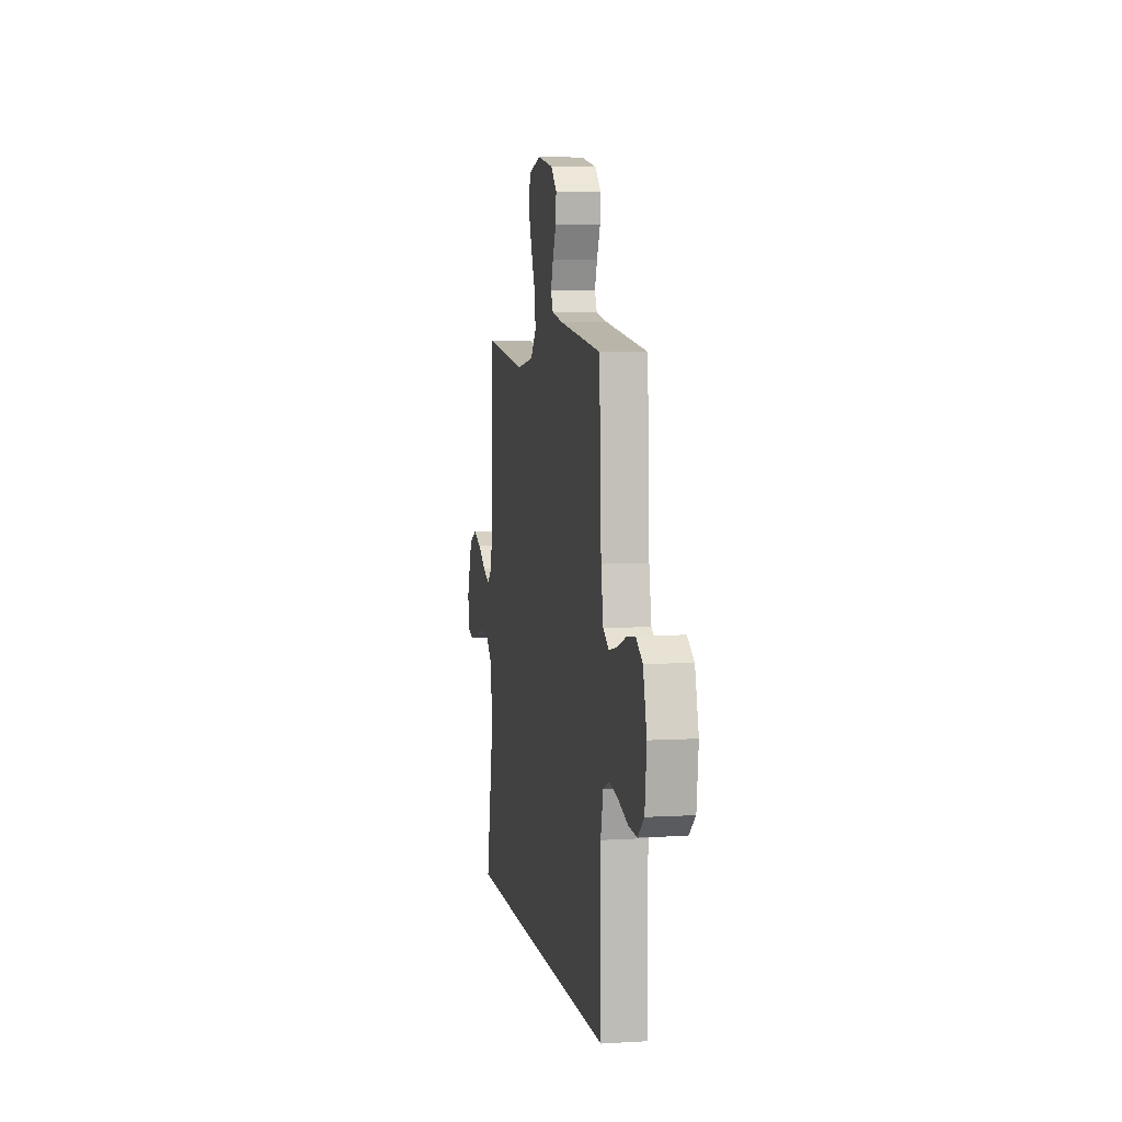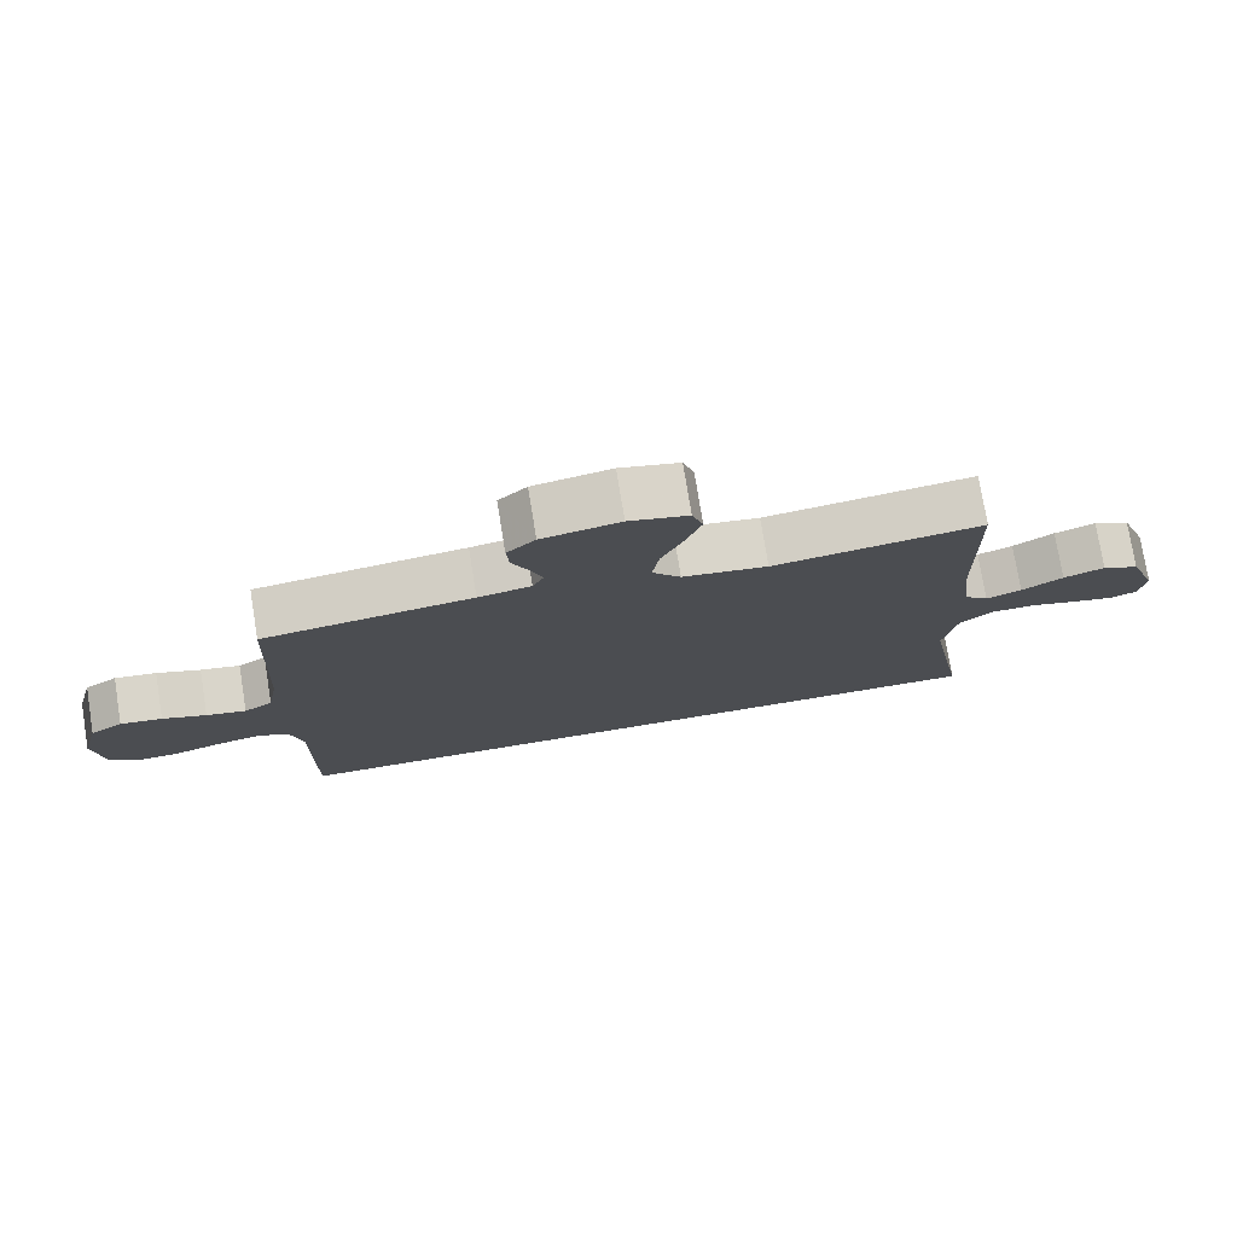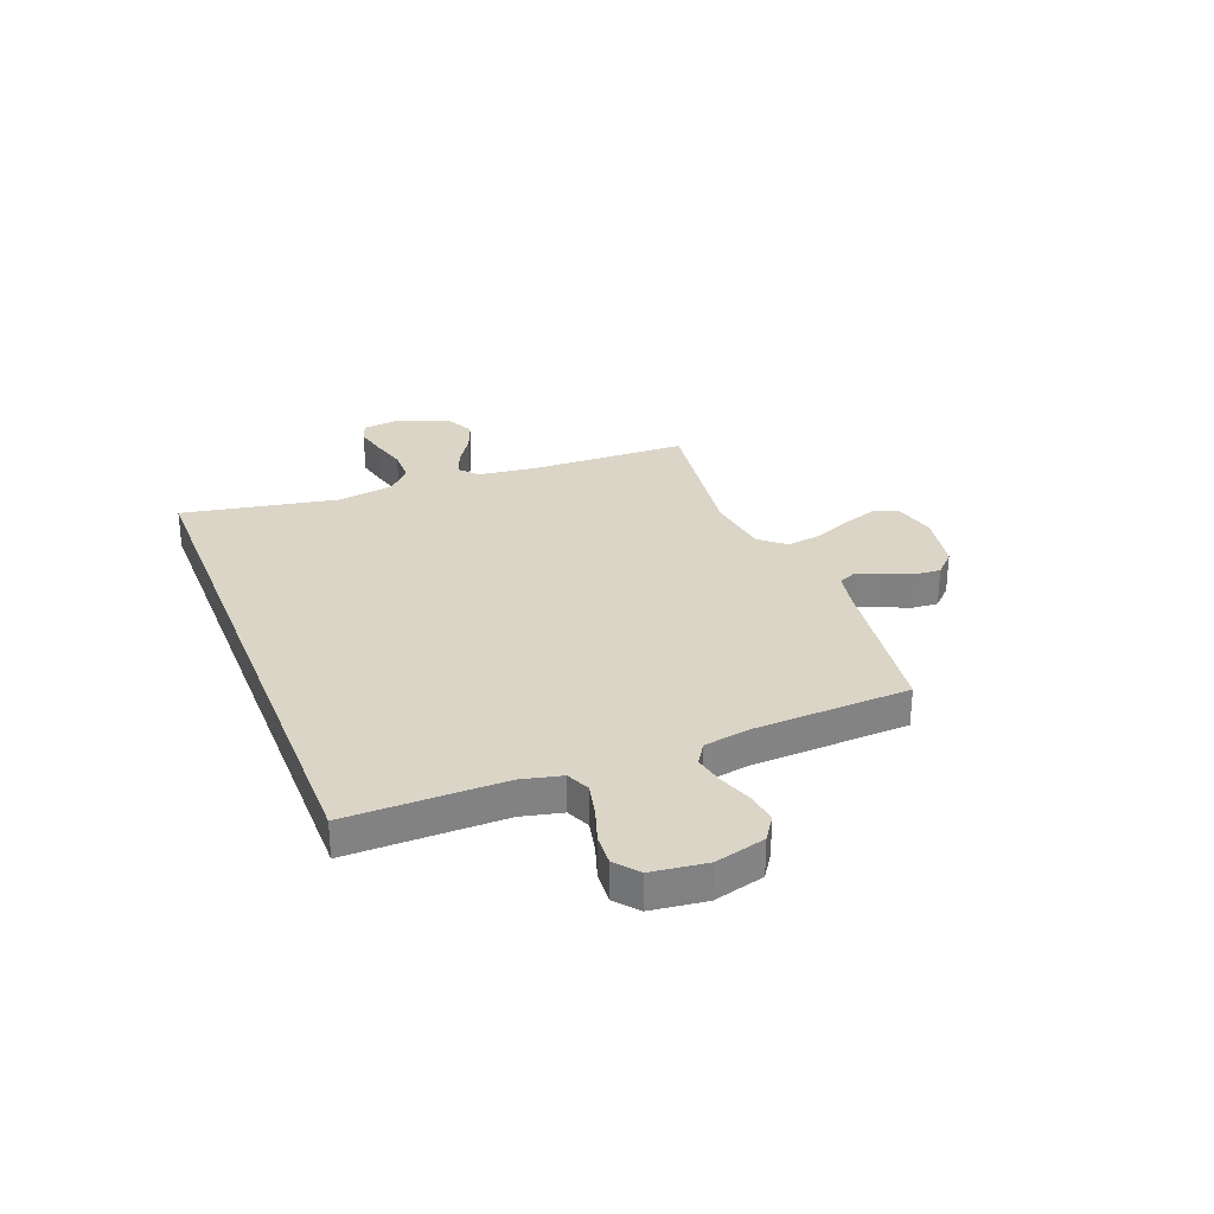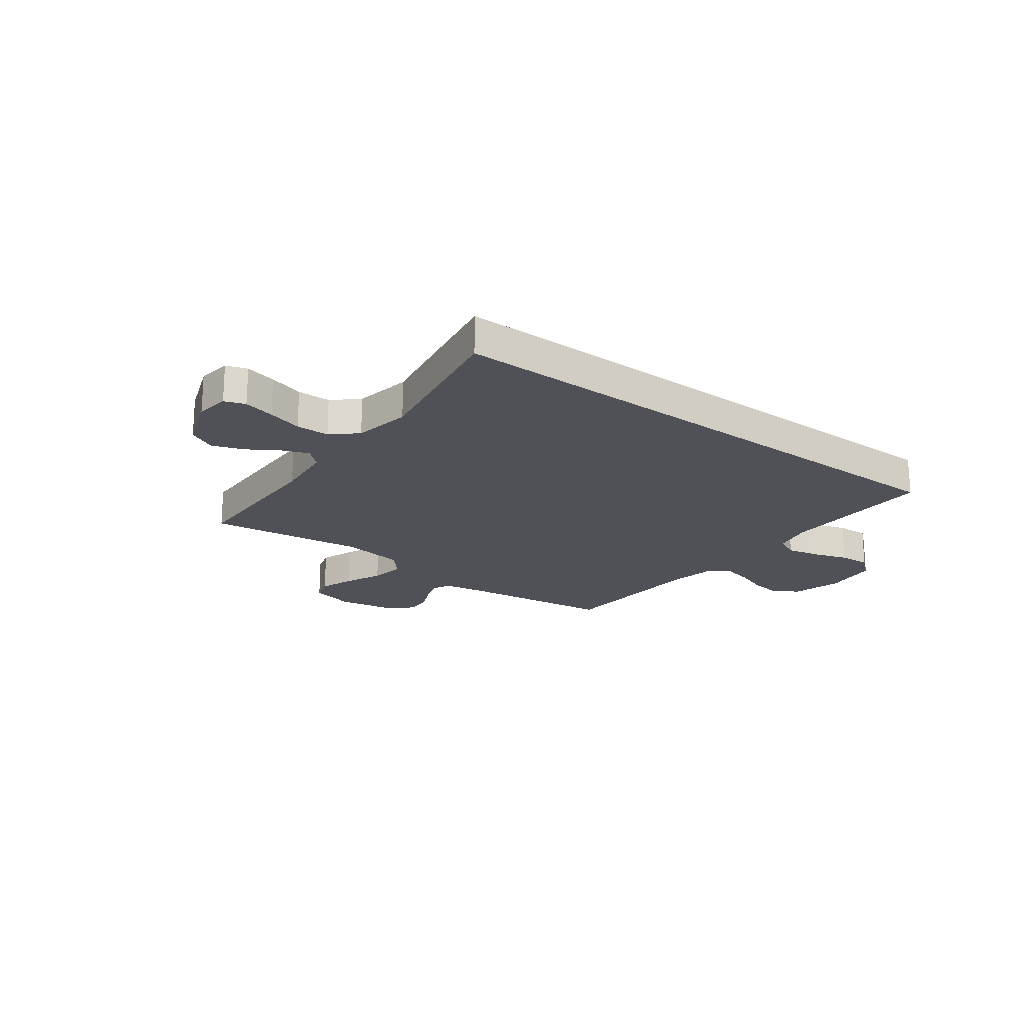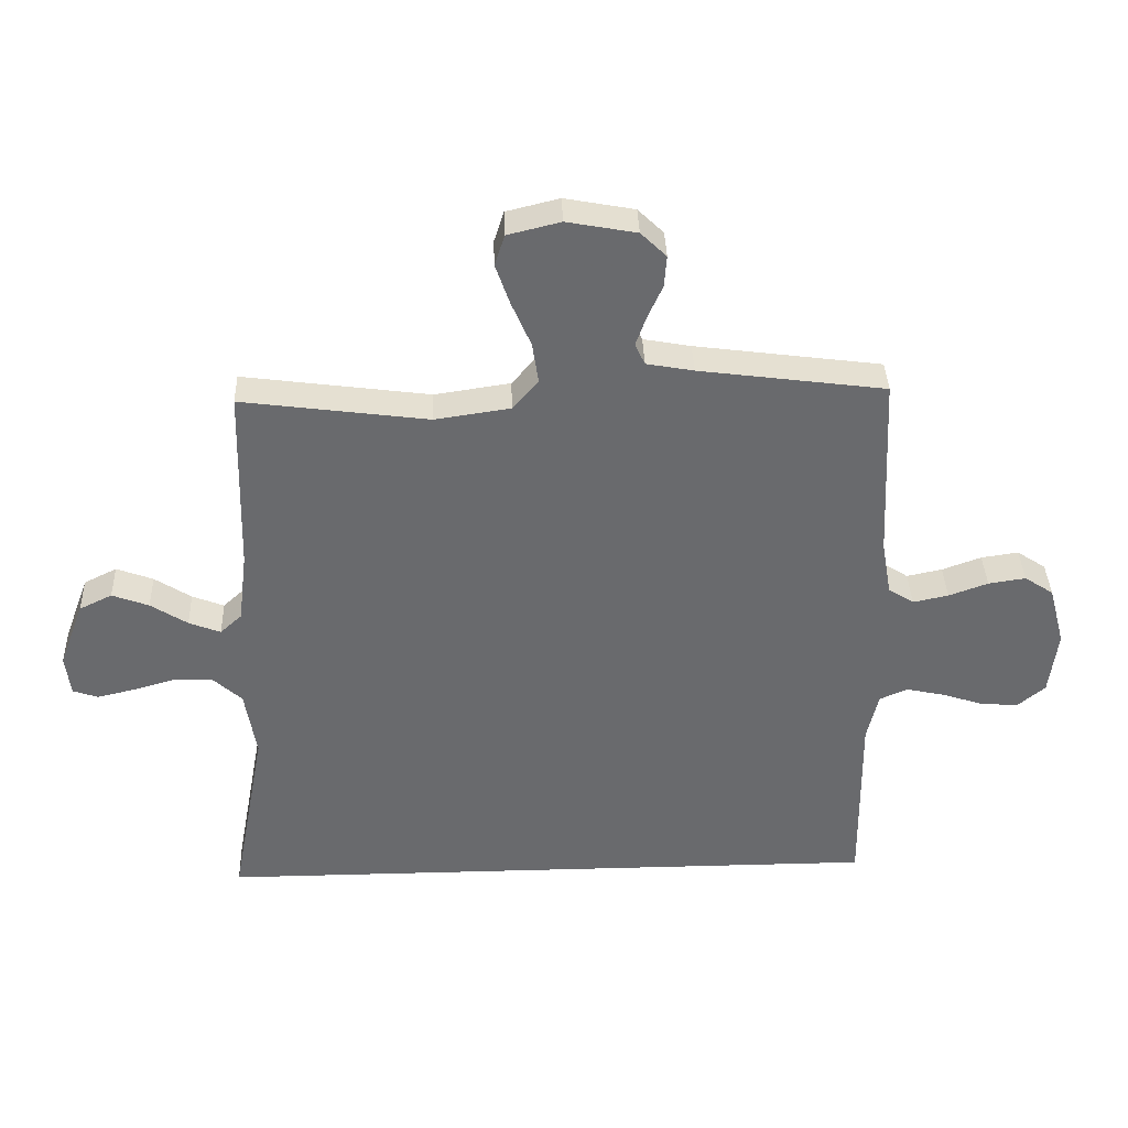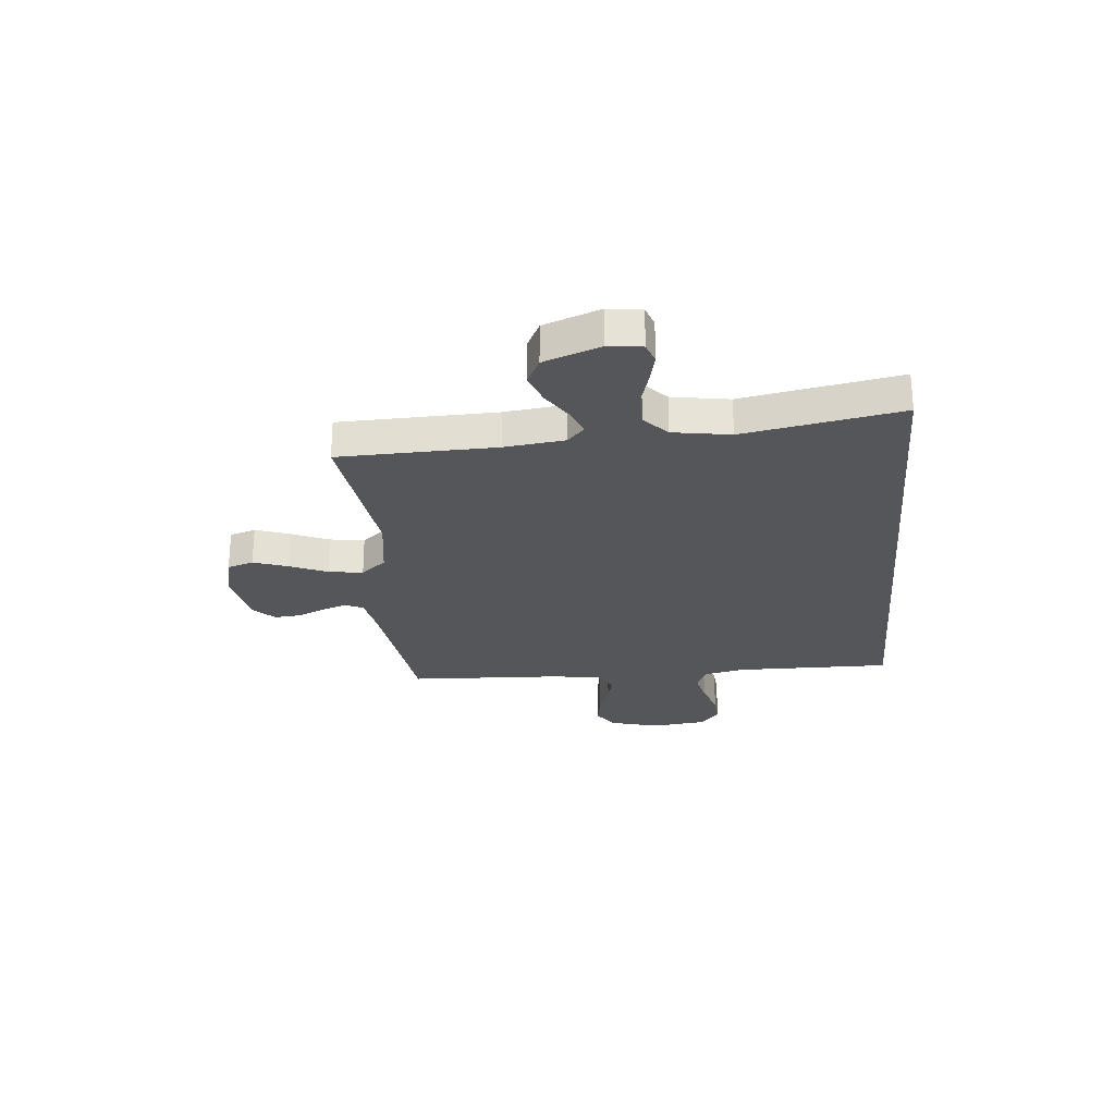
<metadata>
{"format":"obj","ext":"obj","renderer":"f3d","projection":"perspective","resolution":1024,"background":"white","views":[{"elev":6.0,"azim":-100.3,"up":"+Z"},{"elev":76.3,"azim":-9.2,"up":"+Z"},{"elev":29.6,"azim":-111.2,"up":"+Y"},{"elev":-20.4,"azim":142.8,"up":"+Y"},{"elev":37.2,"azim":178.0,"up":"+Z"},{"elev":-26.1,"azim":95.3,"up":"+Y"}]}
</metadata>
<code>
v -0.5 0.07 0.5
v -0.2 0.07 0.54
v -0.124 0.07 0.554
v -0.108 0.07 0.588
v -0.125 0.07 0.636
v -0.149 0.07 0.689
v -0.153 0.07 0.74
v -0.112 0.07 0.78
v 0 0.07 0.801
v 0.085 0.07 0.78
v 0.101 0.07 0.73
v 0.078 0.07 0.664
v 0.047 0.07 0.592
v 0.037 0.07 0.526
v 0.078 0.07 0.478
v 0.2 0.07 0.46
v 0.5 0.07 0.5
v 0.508 0.07 0.2
v 0.522 0.07 0.085
v 0.557 0.07 0.053
v 0.608 0.07 0.073
v 0.667 0.07 0.111
v 0.726 0.07 0.133
v 0.779 0.07 0.107
v 0.819 0.07 0
v 0.811 0.07 -0.065
v 0.771 0.07 -0.079
v 0.711 0.07 -0.065
v 0.644 0.07 -0.046
v 0.58 0.07 -0.047
v 0.533 0.07 -0.09
v 0.515 0.07 -0.2
v 0.571 0.07 -0.5
v -0.517 0.07 -0.5
v -0.514 0.07 -0.2
v -0.532 0.07 -0.122
v -0.577 0.07 -0.102
v -0.64 0.07 -0.116
v -0.707 0.07 -0.138
v -0.767 0.07 -0.142
v -0.811 0.07 -0.105
v -0.824 0.07 0
v -0.798 0.07 0.097
v -0.751 0.07 0.128
v -0.691 0.07 0.119
v -0.628 0.07 0.096
v -0.571 0.07 0.084
v -0.53 0.07 0.11
v -0.514 0.07 0.2
v -0.5 0 0.5
v -0.2 0 0.54
v -0.124 0 0.554
v -0.108 0 0.588
v -0.125 0 0.636
v -0.149 0 0.689
v -0.153 0 0.74
v -0.112 0 0.78
v 0 0 0.801
v 0.085 0 0.78
v 0.101 0 0.73
v 0.078 0 0.664
v 0.047 0 0.592
v 0.037 0 0.526
v 0.078 0 0.478
v 0.2 0 0.46
v 0.5 0 0.5
v 0.508 0 0.2
v 0.522 0 0.085
v 0.557 0 0.053
v 0.608 0 0.073
v 0.667 0 0.111
v 0.726 0 0.133
v 0.779 0 0.107
v 0.819 0 0
v 0.811 0 -0.065
v 0.771 0 -0.079
v 0.711 0 -0.065
v 0.644 0 -0.046
v 0.58 0 -0.047
v 0.533 0 -0.09
v 0.515 0 -0.2
v 0.571 0 -0.5
v -0.517 0 -0.5
v -0.514 0 -0.2
v -0.532 0 -0.122
v -0.577 0 -0.102
v -0.64 0 -0.116
v -0.707 0 -0.138
v -0.767 0 -0.142
v -0.811 0 -0.105
v -0.824 0 0
v -0.798 0 0.097
v -0.751 0 0.128
v -0.691 0 0.119
v -0.628 0 0.096
v -0.571 0 0.084
v -0.53 0 0.11
v -0.514 0 0.2
f 44 45 46
f 43 44 46
f 42 43 46
f 41 42 46
f 40 41 46
f 39 40 46
f 38 39 46
f 37 38 46 47
f 36 37 47 48
f 32 33 34 35
f 36 48 49
f 35 36 49
f 32 35 49
f 31 32 49
f 27 28 29
f 26 27 29
f 25 26 29
f 24 25 29
f 23 24 29
f 22 23 29
f 21 22 29
f 20 21 29 30
f 49 1 2
f 31 49 2
f 30 31 2
f 20 30 2
f 19 20 2
f 11 12 13
f 10 11 13
f 9 10 13
f 8 9 13
f 7 8 13
f 6 7 13
f 5 6 13
f 4 5 13 14
f 3 4 14 15
f 2 3 15
f 19 2 15
f 18 19 15
f 18 15 16
f 16 17 18
f 95 94 93
f 95 93 92
f 95 92 91
f 95 91 90
f 95 90 89
f 95 89 88
f 95 88 87
f 96 95 87 86
f 97 96 86 85
f 84 83 82 81
f 98 97 85
f 98 85 84
f 98 84 81
f 98 81 80
f 78 77 76
f 78 76 75
f 78 75 74
f 78 74 73
f 78 73 72
f 78 72 71
f 78 71 70
f 79 78 70 69
f 51 50 98
f 51 98 80
f 51 80 79
f 51 79 69
f 51 69 68
f 62 61 60
f 62 60 59
f 62 59 58
f 62 58 57
f 62 57 56
f 62 56 55
f 62 55 54
f 63 62 54 53
f 64 63 53 52
f 64 52 51
f 64 51 68
f 64 68 67
f 65 64 67
f 67 66 65
f 1 50 51 2
f 2 51 52 3
f 3 52 53 4
f 4 53 54 5
f 5 54 55 6
f 6 55 56 7
f 7 56 57 8
f 8 57 58 9
f 9 58 59 10
f 10 59 60 11
f 11 60 61 12
f 12 61 62 13
f 13 62 63 14
f 14 63 64 15
f 15 64 65 16
f 16 65 66 17
f 17 66 67 18
f 18 67 68 19
f 19 68 69 20
f 20 69 70 21
f 21 70 71 22
f 22 71 72 23
f 23 72 73 24
f 24 73 74 25
f 25 74 75 26
f 26 75 76 27
f 27 76 77 28
f 28 77 78 29
f 29 78 79 30
f 30 79 80 31
f 31 80 81 32
f 32 81 82 33
f 33 82 83 34
f 34 83 84 35
f 35 84 85 36
f 36 85 86 37
f 37 86 87 38
f 38 87 88 39
f 39 88 89 40
f 40 89 90 41
f 41 90 91 42
f 42 91 92 43
f 43 92 93 44
f 44 93 94 45
f 45 94 95 46
f 46 95 96 47
f 47 96 97 48
f 48 97 98 49
f 49 98 50 1

</code>
